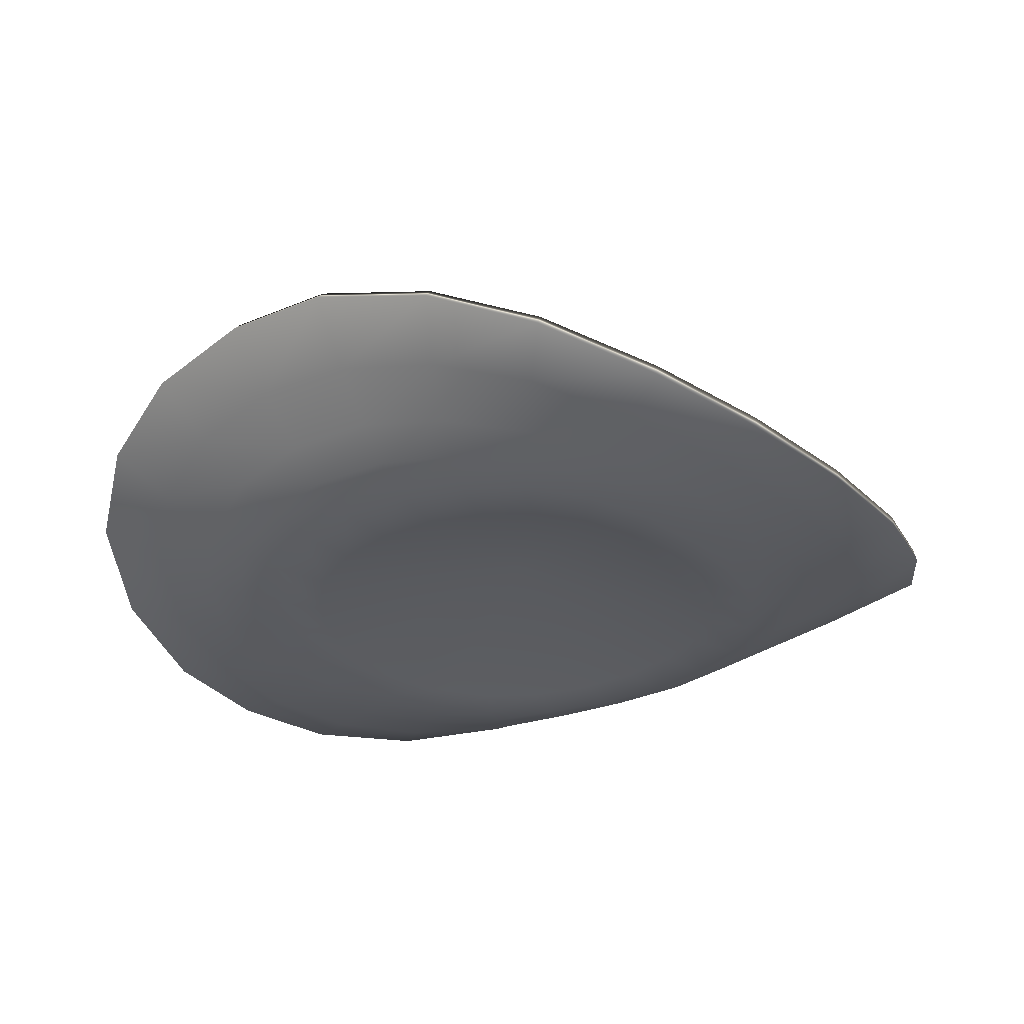
<metadata>
{"format":"obj","ext":"obj","renderer":"f3d","projection":"perspective","resolution":1024,"background":"white","views":[{"elev":-31.9,"azim":131.1,"up":"+Y"}]}
</metadata>
<code>
g n_hat_clay_mesh
v -4.218e-08 95.9 -13.03
v -3.442 95.72 -12.73
v -4.218e-08 95.55 -13.07
v -3.393 96.07 -12.7
v -6.456 96.35 -11.69
v -2.891 95.91 -11.11
v -4.172e-08 95.77 -11.39
v -6.352 96.69 -11.65
v -9.221 97.38 -9.88
v -2.475 95.78 -9.675
v 7.212e-08 95.69 -9.908
v -5.555 96.32 -10.19
v -9.065 97.69 -9.838
v -11 98.49 -7.446
v -1.623 95.86 -7.105
v 1.623 95.86 -7.105
v -4.797 96.04 -8.881
v -4.424 95.94 -5.449
v -7.905 97.02 -8.603
v -6.798 96.43 -7.529
v -8.207 96.87 -5.67
v -5.782 96.01 -2.551
v -10.8 98.78 -7.412
v -12.03 99.44 -4.275
v -9.448 97.69 -6.464
v -9.023 97.29 -3.443
v -11.81 99.71 -4.261
v -12.25 99.8 -1.06
v -10.33 98.31 -3.801
v -9.31 97.46 -0.9826
v -5.745 96.14 0.8139
v -12.03 100.1 -1.07
v -11.97 99.62 2.311
v -10.6 98.6 -1.021
v -11.76 99.89 2.278
v -10.99 98.92 5.39
v -10.27 98.51 1.89
v -10.79 99.21 5.34
v -9.253 97.98 7.873
v -8.995 97.45 1.514
v -9.353 98.04 4.53
v -9.099 98.3 7.812
v -6.494 97.08 9.751
v -8.104 97.16 3.842
v -4.159 96.26 3.8
v -7.805 97.47 6.698
v -6.392 97.41 9.69
v -3.197 96.5 10.88
v -6.639 96.83 5.72
v -5.447 96.95 8.305
v -3.148 96.85 10.82
v 3.756e-08 96.36 11.21
v -4.589 96.6 7.07
v -1.629 96.32 5.417
v -2.741 96.56 9.235
v 4.218e-08 96.71 11.15
v 3.197 96.5 10.88
v -2.347 96.36 7.821
v 4.403e-08 96.28 8.042
v 1.629 96.32 5.417
v 4.172e-08 96.44 9.517
v 3.148 96.85 10.82
v 6.494 97.08 9.751
v 2.347 96.36 7.821
v 2.741 96.56 9.235
v 4.589 96.6 7.07
v 4.159 96.26 3.8
v 6.392 97.41 9.69
v 9.253 97.98 7.873
v 5.447 96.95 8.305
v 6.639 96.83 5.72
v 9.099 98.3 7.812
v 10.99 98.92 5.39
v 7.805 97.47 6.698
v 8.104 97.16 3.842
v 5.745 96.14 0.8139
v 10.79 99.21 5.34
v 11.97 99.62 2.311
v 9.353 98.04 4.53
v 8.995 97.45 1.514
v 11.76 99.89 2.278
v 12.25 99.8 -1.06
v 10.27 98.51 1.89
v 9.31 97.46 -0.9826
v 5.782 96.01 -2.551
v 12.03 100.1 -1.07
v 12.03 99.44 -4.275
v 10.6 98.6 -1.021
v 11.81 99.71 -4.261
v 11 98.49 -7.446
v 10.33 98.31 -3.801
v 10.8 98.78 -7.412
v 9.221 97.38 -9.88
v 9.023 97.29 -3.443
v 9.448 97.69 -6.464
v 9.065 97.69 -9.838
v 6.456 96.35 -11.69
v 8.207 96.87 -5.67
v 4.424 95.94 -5.449
v 7.905 97.02 -8.603
v 6.352 96.69 -11.65
v 3.442 95.72 -12.73
v 6.798 96.43 -7.529
v 5.555 96.32 -10.19
v 3.393 96.07 -12.7
v -4.218e-08 95.55 -13.07
v -4.218e-08 95.9 -13.03
v 4.797 96.04 -8.881
v 1.623 95.86 -7.105
v 2.891 95.91 -11.11
v -4.172e-08 95.77 -11.39
v 2.475 95.78 -9.675
v 7.212e-08 95.69 -9.908
v 1.26e-07 101.8 -6.374
v 8.805e-08 102 -6.004
v -1.212 102 -5.856
v -1.237 101.8 -6.231
v -1.959 102.1 -5.356
v 1.583e-07 101.5 -6.59
v -2.248 101.9 -5.627
v -2.774 102.1 -4.697
v -1.274 101.5 -6.443
v -3.103 102 -4.886
v -3.413 102.2 -3.935
v -1.368 100.3 -6.538
v 4.823e-07 100.2 -6.724
v 8.161e-07 98.33 -6.825
v -1.47 98.34 -6.647
v -2.6 100.3 -5.941
v -2.855 98.38 -6.066
v -2.396 101.6 -5.792
v -3.604 100.4 -5.106
v -3.992 98.42 -5.202
v -3.722 102.1 -4.121
v -3.789 102.3 -3.124
v -3.3 101.7 -4.981
v -4.262 100.4 -4.122
v -4.683 98.46 -3.956
v -4.181 102.1 -3.154
v -3.982 102.4 -1.98
v -3.9 101.7 -4.201
v -4.756 100.4 -2.941
v -5.194 98.5 -2.634
v -4.384 102.3 -1.955
v -3.938 102.6 -0.8538
v -4.367 101.9 -3.126
v -4.905 100.5 -1.547
v -5.283 98.54 -1.199
v -4.291 102.5 -0.764
v -3.656 102.8 0.1935
v -4.557 102 -1.88
v -4.808 100.5 -0.1263
v -5.19 98.64 0.3665
v -3.95 102.7 0.456
v -2.991 103.1 1.216
v -4.462 102.2 -0.6459
v -4.321 100.7 1.202
v -4.55 98.69 1.739
v -3.232 103 1.503
v -2.181 103.3 1.924
v -4.04 102.5 0.649
v -3.545 100.8 2.328
v -3.763 98.78 2.936
v -2.336 103.2 2.267
v -1.07 103.5 2.392
v -3.367 102.7 1.688
v -2.589 101 3.077
v -2.773 98.84 3.663
v -1.591 98.89 4.367
v -1.111 103.4 2.769
v -2.789e-08 103.6 2.541
v -3.026e-08 103.5 2.917
v -2.428 103 2.45
v -1.42 101.1 3.642
v 2.344e-07 98.9 4.405
v -1.172 103.2 2.984
v -4.513e-08 103.3 3.128
v -6.486e-08 101.1 3.81
v 1.42 101.1 3.642
v 1.591 98.89 4.367
v -4.513e-08 103.3 3.128
v 2.589 101 3.077
v 2.773 98.84 3.663
v 1.172 103.2 2.984
v 3.545 100.8 2.328
v 3.763 98.78 2.936
v 1.111 103.4 2.769
v -3.026e-08 103.5 2.917
v 2.428 103 2.45
v 4.321 100.7 1.202
v 4.55 98.69 1.739
v 1.07 103.5 2.392
v -2.789e-08 103.6 2.541
v 2.181 103.3 1.924
v 2.335 103.2 2.267
v 2.991 103.1 1.216
v 3.232 103 1.503
v 3.656 102.8 0.1935
v 3.367 102.7 1.688
v 3.95 102.7 0.456
v 3.938 102.6 -0.8538
v 4.04 102.5 0.649
v 4.291 102.5 -0.764
v 3.982 102.4 -1.98
v 4.808 100.5 -0.1263
v 5.19 98.64 0.3665
v 4.384 102.3 -1.955
v 3.789 102.3 -3.124
v 4.462 102.2 -0.6459
v 4.905 100.5 -1.547
v 5.283 98.54 -1.199
v 4.181 102.1 -3.154
v 3.413 102.2 -3.935
v 4.557 102 -1.88
v 4.756 100.4 -2.941
v 5.194 98.5 -2.634
v 3.722 102.1 -4.121
v 2.774 102.1 -4.697
v 4.367 101.9 -3.126
v 4.262 100.4 -4.122
v 4.683 98.46 -3.956
v 3.103 102 -4.886
v 1.959 102.1 -5.356
v 3.9 101.7 -4.201
v 3.604 100.4 -5.106
v 3.992 98.42 -5.202
v 2.248 101.9 -5.627
v 1.212 102 -5.856
v 3.3 101.7 -4.981
v 2.6 100.3 -5.941
v 2.855 98.38 -6.066
v 1.237 101.8 -6.231
v 8.805e-08 102 -6.004
v 1.26e-07 101.8 -6.374
v 2.396 101.6 -5.792
v 1.368 100.3 -6.538
v 1.47 98.34 -6.647
v 1.274 101.5 -6.443
v 1.583e-07 101.5 -6.59
v 4.823e-07 100.2 -6.724
v 8.161e-07 98.33 -6.825
v -1.07 103.5 2.392
v 3.441e-08 103.3 1.107
v -2.789e-08 103.6 2.541
v -0.9907 103.2 0.9829
v -2.181 103.3 1.924
v -2.991 103.1 1.216
v 3.441e-08 102.7 -0.8628
v -2.013 103 0.3577
v -3.656 102.8 0.1935
v -2.687 102.7 -0.8711
v -3.938 102.6 -0.8538
v 3.776e-08 102.4 -2.013
v -3.982 102.4 -1.98
v -2.799 102.4 -1.99
v -3.789 102.3 -3.124
v -2.648e-09 102.2 -3.216
v -2.583 102.2 -3.114
v -3.413 102.2 -3.935
v -2.774 102.1 -4.697
v -1.926 102.1 -4.437
v -1.959 102.1 -5.356
v -1.19 102 -5.032
v -1.134e-07 102 -5.26
v -1.212 102 -5.856
v 8.805e-08 102 -6.004
v 1.212 102 -5.856
v -1.134e-07 102 -5.26
v 8.805e-08 102 -6.004
v 1.19 102 -5.032
v 1.959 102.1 -5.356
v 2.774 102.1 -4.697
v -2.648e-09 102.2 -3.216
v 1.926 102.1 -4.437
v 3.413 102.2 -3.935
v 2.583 102.2 -3.114
v 3.789 102.3 -3.124
v 3.776e-08 102.4 -2.013
v 3.982 102.4 -1.98
v 2.799 102.4 -1.99
v 3.938 102.6 -0.8538
v 3.441e-08 102.7 -0.8628
v 2.687 102.7 -0.8711
v 3.656 102.8 0.1935
v 2.991 103.1 1.216
v 2.013 103 0.3577
v 2.181 103.3 1.924
v 0.9907 103.2 0.9829
v 3.441e-08 103.3 1.107
v 1.07 103.5 2.392
v -2.789e-08 103.6 2.541
v 8.161e-07 98.33 -6.825
v 1.514 98.24 -6.957
v 1.47 98.34 -6.647
v 2.855 98.38 -6.066
v 4.228 98.32 -5.395
v 3.992 98.42 -5.202
v 4.683 98.46 -3.956
v 5.499 98.43 -2.679
v 5.194 98.5 -2.634
v 5.283 98.54 -1.199
v 5.482 98.57 0.4299
v 5.19 98.64 0.3665
v 4.55 98.69 1.739
v 3.993 98.71 3.133
v 3.763 98.78 2.936
v 2.773 98.84 3.663
v 5.782 96.01 -2.551
v 4.424 95.94 -5.449
v 5.745 96.14 0.8139
v 1.623 95.86 -7.105
v -1.514 98.24 -6.957
v -1.623 95.86 -7.105
v 4.159 96.26 3.8
v 1.629 96.32 5.417
v 1.591 98.84 4.645
v 1.591 98.89 4.367
v 2.344e-07 98.9 4.405
v -1.591 98.84 4.645
v -1.591 98.89 4.367
v -2.773 98.84 3.663
v -7.294e-07 97.7 5.641
v -1.629 96.32 5.417
v -4.159 96.26 3.8
v -3.993 98.71 3.133
v -5.482 98.57 0.4299
v -3.763 98.78 2.936
v -4.55 98.69 1.739
v -5.745 96.14 0.8139
v -5.19 98.64 0.3665
v -5.782 96.01 -2.551
v -5.283 98.54 -1.199
v -5.499 98.43 -2.679
v -5.194 98.5 -2.634
v -4.424 95.94 -5.449
v -4.683 98.46 -3.956
v -4.228 98.32 -5.395
v -1.623 95.86 -7.105
v -3.992 98.42 -5.202
v -1.514 98.24 -6.957
v -2.855 98.38 -6.066
v -1.47 98.34 -6.647
v -1.47 98.34 -6.647
v -1.514 98.24 -6.957
v 8.161e-07 98.33 -6.825
v 1.514 98.24 -6.957
v 3.328e-07 95.43 -7.143
v 4.736e-07 97.18 -1.233
v 1.651 95.44 -6.974
v 2.668e-07 95.37 -8.163
v 3.094 95.5 -6.398
v 4.255 95.58 -5.431
v 5.08 95.68 -4.155
v 2.095 95.39 -7.966
v 9.898e-08 95.34 -9.044
v 3.927 95.47 -7.291
v 2.304 95.39 -8.83
v -4.205e-08 95.35 -9.924
v 5.4 95.59 -6.162
v 2.506 95.43 -9.695
v -4.172e-08 95.42 -11.42
v 4.406 95.55 -8.099
v 2.934 95.56 -11.14
v -4.218e-08 95.55 -13.07
v 3.442 95.72 -12.73
v 4.866 95.69 -8.911
v 5.648 95.98 -10.23
v 6.456 96.35 -11.69
v 6.167 95.78 -6.867
v 6.447 95.72 -4.667
v 8.048 96.7 -8.643
v 9.221 97.38 -9.88
v 6.909 96.1 -7.564
v 9.631 97.4 -6.494
v 11 98.49 -7.446
v 7.433 96.04 -5.182
v 8.359 96.55 -5.697
v 5.621 95.78 -2.65
v 10.54 98.03 -3.813
v 12.03 99.44 -4.275
v 7.131 95.86 -2.897
v 9.198 96.98 -3.455
v 8.207 96.31 -3.178
v 10.8 98.33 -1.01
v 12.25 99.8 -1.06
v 11.97 99.62 2.311
v 5.821 95.85 -0.9892
v 7.384 95.95 -0.9436
v 9.493 97.17 -0.9713
v 10.48 98.23 1.922
v 10.99 98.92 5.39
v 8.491 96.44 -0.9427
v 9.534 97.75 4.578
v 9.253 97.98 7.873
v 9.168 97.15 1.548
v 7.943 97.16 6.757
v 6.494 97.08 9.751
v 8.214 96.47 1.298
v 8.252 96.84 3.889
v 5.536 96.61 8.361
v 3.197 96.5 10.88
v 6.743 96.5 5.775
v 7.355 96.34 3.438
v 7.179 96.01 1.012
v 2.786 96.22 9.286
v 3.756e-08 96.36 11.21
v 4.655 96.26 7.121
v 5.913 96.16 5.126
v 5.66 95.91 0.673
v 6.424 96 2.929
v 5.062 95.91 2.303
v 4.019 95.89 3.571
v 5.101 95.95 4.416
v 2.776 95.87 4.368
v 1.407 95.85 4.876
v 4.072 96.05 6.252
v 3.524 95.91 5.35
v 2.381 96.01 7.861
v 2.096 95.92 6.929
v 1.786 95.88 5.945
v 4.214e-08 96.1 9.569
v 4.578e-08 95.93 8.08
v -2.786 96.22 9.286
v -3.197 96.5 10.88
v -1.407 95.85 4.876
v 4.736e-07 97.18 -1.233
v 2.873e-07 95.89 7.053
v -2.381 96.01 7.861
v -5.536 96.61 8.361
v -6.494 97.08 9.751
v -1.786 95.88 5.945
v -2.096 95.92 6.929
v -2.776 95.87 4.368
v -4.655 96.26 7.121
v -7.943 97.16 6.757
v -9.253 97.98 7.873
v -3.524 95.91 5.35
v -4.019 95.89 3.571
v -5.062 95.91 2.303
v -5.66 95.91 0.673
v -4.072 96.05 6.252
v -5.101 95.95 4.416
v -6.743 96.5 5.775
v -5.913 96.16 5.126
v -6.424 96 2.929
v -7.355 96.34 3.438
v -8.252 96.84 3.889
v -7.179 96.01 1.012
v -9.534 97.75 4.578
v -10.99 98.92 5.39
v -8.214 96.47 1.298
v -5.821 95.85 -0.9892
v -10.48 98.23 1.922
v -11.97 99.62 2.311
v -9.168 97.15 1.548
v -7.384 95.95 -0.9436
v -10.8 98.33 -1.01
v -12.25 99.8 -1.06
v -12.03 99.44 -4.275
v -9.493 97.17 -0.9713
v -8.491 96.44 -0.9427
v -10.54 98.03 -3.813
v -11 98.49 -7.446
v -9.198 96.98 -3.455
v -9.631 97.4 -6.494
v -9.221 97.38 -9.88
v -8.207 96.31 -3.178
v -8.048 96.7 -8.643
v -6.456 96.35 -11.69
v -8.359 96.55 -5.697
v -5.648 95.98 -10.23
v -3.442 95.72 -12.73
v -6.909 96.1 -7.564
v -7.433 96.04 -5.182
v -7.131 95.86 -2.897
v -2.934 95.56 -11.14
v -4.218e-08 95.55 -13.07
v -4.172e-08 95.42 -11.42
v -4.866 95.69 -8.911
v -2.506 95.43 -9.695
v -4.205e-08 95.35 -9.924
v -6.167 95.78 -6.867
v -4.406 95.55 -8.099
v -2.304 95.39 -8.83
v 9.898e-08 95.34 -9.044
v -6.447 95.72 -4.667
v -5.4 95.59 -6.162
v -3.927 95.47 -7.291
v -2.095 95.39 -7.966
v 2.668e-07 95.37 -8.163
v 3.328e-07 95.43 -7.143
v -1.651 95.44 -6.974
v -3.094 95.5 -6.398
v -4.255 95.58 -5.431
v -5.08 95.68 -4.155
v -5.621 95.78 -2.65
g n_hat_clay_mesh_0
f 3 2 1
f 2 4 1
f 2 5 4
f 4 6 1
f 6 7 1
f 5 8 4
f 5 9 8
f 6 10 7
f 10 11 7
f 12 6 4
f 8 12 4
f 9 13 8
f 9 14 13
f 15 11 10
f 15 16 11
f 17 10 6
f 15 10 17
f 12 17 6
f 18 15 17
f 19 12 8
f 13 19 8
f 20 17 12
f 18 17 20
f 19 20 12
f 18 20 21
f 21 20 19
f 22 18 21
f 14 23 13
f 14 24 23
f 25 19 13
f 25 21 19
f 23 25 13
f 22 21 26
f 26 21 25
f 24 27 23
f 24 28 27
f 29 25 23
f 29 26 25
f 27 29 23
f 30 22 26
f 30 26 29
f 31 22 30
f 28 32 27
f 28 33 32
f 34 29 27
f 32 34 27
f 34 30 29
f 33 35 32
f 34 32 35
f 33 36 35
f 30 34 37
f 37 34 35
f 36 38 35
f 37 35 38
f 36 39 38
f 31 30 40
f 40 30 37
f 41 37 38
f 40 37 41
f 39 42 38
f 41 38 42
f 39 43 42
f 44 31 40
f 44 40 41
f 45 31 44
f 46 41 42
f 44 41 46
f 43 47 42
f 46 42 47
f 43 48 47
f 45 44 49
f 49 44 46
f 50 46 47
f 49 46 50
f 48 51 47
f 50 47 51
f 48 52 51
f 53 45 49
f 53 49 50
f 54 45 53
f 55 50 51
f 53 50 55
f 52 56 51
f 55 51 56
f 52 57 56
f 54 53 58
f 58 53 55
f 59 54 58
f 59 60 54
f 58 55 61
f 59 58 61
f 61 55 56
f 57 62 56
f 57 63 62
f 59 64 60
f 64 59 61
f 65 61 56
f 65 64 61
f 62 65 56
f 60 64 66
f 66 64 65
f 60 66 67
f 63 68 62
f 63 69 68
f 70 65 62
f 70 66 65
f 68 70 62
f 67 66 71
f 71 66 70
f 69 72 68
f 69 73 72
f 74 70 68
f 74 71 70
f 72 74 68
f 67 71 75
f 75 71 74
f 67 75 76
f 73 77 72
f 73 78 77
f 79 74 72
f 79 75 74
f 77 79 72
f 80 76 75
f 80 75 79
f 78 81 77
f 78 82 81
f 83 79 77
f 83 80 79
f 81 83 77
f 84 76 80
f 84 80 83
f 84 85 76
f 82 86 81
f 82 87 86
f 88 83 81
f 86 88 81
f 88 84 83
f 87 89 86
f 88 86 89
f 87 90 89
f 84 88 91
f 91 88 89
f 90 92 89
f 91 89 92
f 90 93 92
f 94 85 84
f 94 84 91
f 95 91 92
f 94 91 95
f 93 96 92
f 95 92 96
f 93 97 96
f 98 85 94
f 98 94 95
f 98 99 85
f 100 95 96
f 98 95 100
f 97 101 96
f 100 96 101
f 97 102 101
f 103 99 98
f 103 98 100
f 104 100 101
f 103 100 104
f 102 105 101
f 104 101 105
f 102 106 105
f 106 107 105
f 108 99 103
f 108 103 104
f 108 109 99
f 110 104 105
f 110 105 107
f 108 104 110
f 111 110 107
f 112 109 108
f 112 108 110
f 112 110 111
f 113 109 112
f 113 112 111
f 116 115 114
f 117 116 114
f 118 116 117
f 117 114 119
f 120 118 117
f 121 118 120
f 122 117 119
f 120 117 122
f 123 121 120
f 124 121 123
f 125 122 119
f 126 125 119
f 126 127 125
f 127 128 125
f 125 128 129
f 125 129 122
f 128 130 129
f 131 120 122
f 129 131 122
f 123 120 131
f 129 130 132
f 129 132 131
f 130 133 132
f 134 124 123
f 135 124 134
f 136 123 131
f 132 136 131
f 134 123 136
f 132 133 137
f 132 137 136
f 133 138 137
f 139 135 134
f 140 135 139
f 141 134 136
f 137 141 136
f 139 134 141
f 137 138 142
f 137 142 141
f 138 143 142
f 144 140 139
f 145 140 144
f 146 139 141
f 142 146 141
f 144 139 146
f 142 143 147
f 142 147 146
f 143 148 147
f 149 145 144
f 150 145 149
f 151 144 146
f 147 151 146
f 149 144 151
f 147 148 152
f 147 152 151
f 148 153 152
f 154 150 149
f 155 150 154
f 156 149 151
f 152 156 151
f 154 149 156
f 152 153 157
f 152 157 156
f 153 158 157
f 159 155 154
f 160 155 159
f 161 154 156
f 157 161 156
f 159 154 161
f 157 158 162
f 157 162 161
f 158 163 162
f 164 160 159
f 165 160 164
f 166 159 161
f 162 166 161
f 164 159 166
f 162 163 167
f 162 167 166
f 163 168 167
f 168 169 167
f 170 165 164
f 171 165 170
f 172 171 170
f 173 164 166
f 167 173 166
f 170 164 173
f 169 174 167
f 167 174 173
f 174 169 175
f 172 170 176
f 176 170 173
f 174 176 173
f 177 172 176
f 178 177 176
f 174 178 176
f 178 174 175
f 178 175 179
f 175 180 179
f 178 179 181
f 182 179 180
f 183 182 180
f 179 184 181
f 179 182 184
f 182 183 185
f 183 186 185
f 184 187 181
f 187 188 181
f 182 189 184
f 182 185 189
f 185 186 190
f 186 191 190
f 187 192 188
f 192 193 188
f 194 192 187
f 195 187 184
f 195 194 187
f 189 195 184
f 196 194 195
f 197 196 195
f 197 195 189
f 198 196 197
f 185 199 189
f 199 197 189
f 185 190 199
f 200 198 197
f 200 197 199
f 201 198 200
f 190 202 199
f 202 200 199
f 203 201 200
f 203 200 202
f 204 201 203
f 190 205 202
f 190 191 205
f 191 206 205
f 207 204 203
f 208 204 207
f 209 203 202
f 205 209 202
f 207 203 209
f 205 206 210
f 205 210 209
f 206 211 210
f 212 208 207
f 213 208 212
f 214 207 209
f 210 214 209
f 212 207 214
f 210 211 215
f 210 215 214
f 211 216 215
f 217 213 212
f 218 213 217
f 219 212 214
f 215 219 214
f 217 212 219
f 215 216 220
f 215 220 219
f 216 221 220
f 222 218 217
f 223 218 222
f 224 217 219
f 220 224 219
f 222 217 224
f 220 221 225
f 220 225 224
f 221 226 225
f 227 223 222
f 228 223 227
f 229 222 224
f 225 229 224
f 227 222 229
f 225 226 230
f 225 230 229
f 226 231 230
f 232 228 227
f 233 228 232
f 234 233 232
f 235 227 229
f 230 235 229
f 232 227 235
f 230 231 236
f 230 236 235
f 231 237 236
f 234 232 238
f 238 232 235
f 236 238 235
f 239 234 238
f 240 239 238
f 236 240 238
f 236 237 240
f 237 241 240
f 244 243 242
f 243 245 242
f 242 245 246
f 246 245 247
f 245 243 248
f 245 249 247
f 248 249 245
f 247 249 250
f 248 251 249
f 249 251 250
f 250 251 252
f 248 253 251
f 252 251 254
f 253 255 251
f 251 255 254
f 254 255 256
f 253 257 255
f 255 258 256
f 257 258 255
f 256 258 259
f 259 258 260
f 258 261 260
f 257 261 258
f 260 261 262
f 257 263 261
f 261 263 262
f 257 264 263
f 262 263 265
f 263 264 266
f 265 263 266
f 269 268 267
f 268 270 267
f 267 270 271
f 271 270 272
f 270 268 273
f 270 274 272
f 270 273 274
f 272 274 275
f 276 274 273
f 274 276 275
f 275 276 277
f 276 273 278
f 277 276 279
f 280 276 278
f 276 280 279
f 279 280 281
f 280 278 282
f 280 283 281
f 283 280 282
f 281 283 284
f 284 283 285
f 283 286 285
f 286 283 282
f 285 286 287
f 288 286 282
f 286 288 287
f 282 289 288
f 287 288 290
f 288 289 291
f 290 288 291
f 294 293 292
f 295 293 294
f 296 293 295
f 296 295 297
f 298 296 297
f 299 296 298
f 299 298 300
f 301 299 300
f 302 299 301
f 302 301 303
f 304 302 303
f 305 302 304
f 305 304 306
f 307 305 306
f 296 299 308
f 299 302 308
f 309 296 308
f 293 296 309
f 302 310 308
f 310 302 305
f 311 293 309
f 293 311 312
f 311 313 312
f 314 310 305
f 315 314 305
f 316 305 307
f 316 315 305
f 316 307 317
f 318 316 317
f 319 316 318
f 319 318 320
f 321 319 320
f 315 316 322
f 319 322 316
f 323 315 322
f 319 323 322
f 324 323 319
f 321 325 319
f 325 324 319
f 325 326 324
f 327 325 321
f 328 325 327
f 328 326 325
f 326 329 324
f 330 326 328
f 329 326 331
f 332 326 330
f 326 333 331
f 332 333 326
f 334 333 332
f 331 333 335
f 336 333 334
f 333 337 335
f 336 337 333
f 335 337 338
f 339 337 336
f 337 340 338
f 341 337 339
f 341 340 337
f 342 340 341
f 345 344 343
f 345 346 344
f 349 348 347
f 349 347 350
f 351 348 349
f 352 348 351
f 353 348 352
f 354 349 350
f 351 349 354
f 354 350 355
f 352 351 356
f 356 351 354
f 357 354 355
f 356 354 357
f 357 355 358
f 359 352 356
f 353 352 359
f 360 357 358
f 360 358 361
f 362 356 357
f 359 356 362
f 362 357 360
f 363 360 361
f 363 361 364
f 365 363 364
f 366 362 360
f 366 360 363
f 367 363 365
f 367 366 363
f 368 367 365
f 369 359 362
f 369 362 366
f 370 353 359
f 370 359 369
f 371 367 368
f 372 371 368
f 373 366 367
f 373 369 366
f 371 373 367
f 374 371 372
f 375 374 372
f 376 369 373
f 376 370 369
f 377 373 371
f 374 377 371
f 377 376 373
f 378 353 370
f 378 348 353
f 379 374 375
f 380 379 375
f 381 370 376
f 381 378 370
f 382 377 374
f 379 382 374
f 383 376 377
f 383 381 376
f 382 383 377
f 384 379 380
f 385 384 380
f 384 385 386
f 387 378 381
f 387 348 378
f 388 381 383
f 388 387 381
f 389 382 379
f 384 389 379
f 390 384 386
f 389 384 390
f 390 386 391
f 392 383 382
f 389 392 382
f 392 388 383
f 393 390 391
f 393 391 394
f 395 389 390
f 392 389 395
f 395 390 393
f 396 393 394
f 396 394 397
f 398 392 395
f 388 392 398
f 399 395 393
f 399 393 396
f 398 395 399
f 400 396 397
f 400 397 401
f 402 399 396
f 402 396 400
f 403 398 399
f 403 399 402
f 404 388 398
f 404 398 403
f 405 400 401
f 405 401 406
f 407 402 400
f 407 400 405
f 408 403 402
f 408 402 407
f 404 409 388
f 409 387 388
f 409 348 387
f 410 404 403
f 410 403 408
f 411 409 404
f 411 348 409
f 410 411 404
f 412 348 411
f 412 411 410
f 413 410 408
f 413 412 410
f 414 348 412
f 414 412 413
f 415 348 414
f 416 408 407
f 413 408 416
f 417 414 413
f 415 414 417
f 417 413 416
f 416 407 418
f 418 407 405
f 417 416 419
f 419 416 418
f 420 415 417
f 420 417 419
f 418 405 421
f 421 405 406
f 419 418 422
f 422 418 421
f 423 421 406
f 424 423 406
f 425 415 420
f 425 426 415
f 420 419 427
f 427 419 422
f 428 422 421
f 423 428 421
f 429 423 424
f 430 429 424
f 431 425 420
f 420 427 431
f 432 427 422
f 428 432 422
f 432 431 427
f 433 426 425
f 433 425 431
f 434 428 423
f 429 434 423
f 435 429 430
f 436 435 430
f 437 431 432
f 437 433 431
f 438 426 433
f 438 433 437
f 439 426 438
f 440 426 439
f 441 432 428
f 441 437 432
f 434 441 428
f 442 438 437
f 439 438 442
f 442 437 441
f 443 434 429
f 435 443 429
f 444 441 434
f 444 442 441
f 443 444 434
f 445 439 442
f 445 442 444
f 440 439 445
f 446 444 443
f 446 445 444
f 447 443 435
f 447 446 443
f 448 440 445
f 448 445 446
f 449 447 435
f 449 435 436
f 450 449 436
f 451 446 447
f 451 448 446
f 452 440 448
f 452 426 440
f 453 449 450
f 454 453 450
f 455 447 449
f 455 451 447
f 453 455 449
f 456 448 451
f 456 452 448
f 457 453 454
f 458 457 454
f 457 458 459
f 460 455 453
f 457 460 453
f 461 451 455
f 461 456 451
f 460 461 455
f 462 457 459
f 460 457 462
f 462 459 463
f 461 460 464
f 464 460 462
f 465 462 463
f 464 462 465
f 465 463 466
f 467 461 464
f 456 461 467
f 468 465 466
f 468 466 469
f 470 464 465
f 467 464 470
f 470 465 468
f 471 468 469
f 471 469 472
f 473 470 468
f 473 468 471
f 474 467 470
f 474 470 473
f 475 456 467
f 475 467 474
f 476 471 472
f 476 472 477
f 478 476 477
f 479 473 471
f 479 471 476
f 480 476 478
f 480 479 476
f 481 480 478
f 482 474 473
f 482 473 479
f 483 479 480
f 483 482 479
f 484 480 481
f 484 483 480
f 485 484 481
f 486 474 482
f 486 475 474
f 487 482 483
f 487 486 482
f 488 483 484
f 488 487 483
f 489 484 485
f 489 488 484
f 490 489 485
f 490 491 489
f 491 492 489
f 489 492 488
f 491 426 492
f 492 493 488
f 488 493 487
f 492 426 493
f 493 494 487
f 487 494 486
f 493 426 494
f 494 495 486
f 486 495 475
f 494 426 495
f 495 496 475
f 495 426 496
f 475 496 456
f 496 426 452
f 496 452 456

</code>
